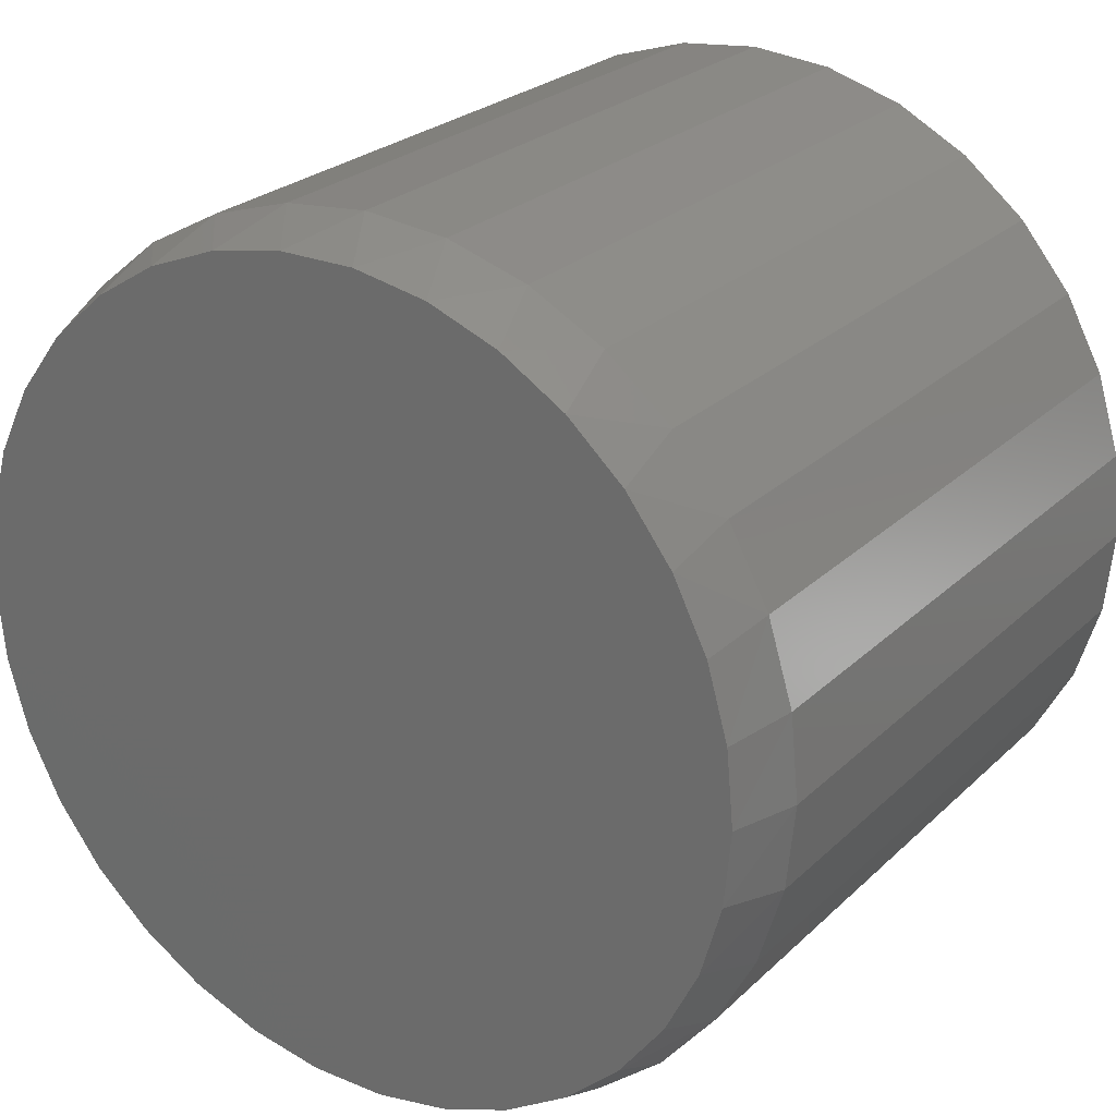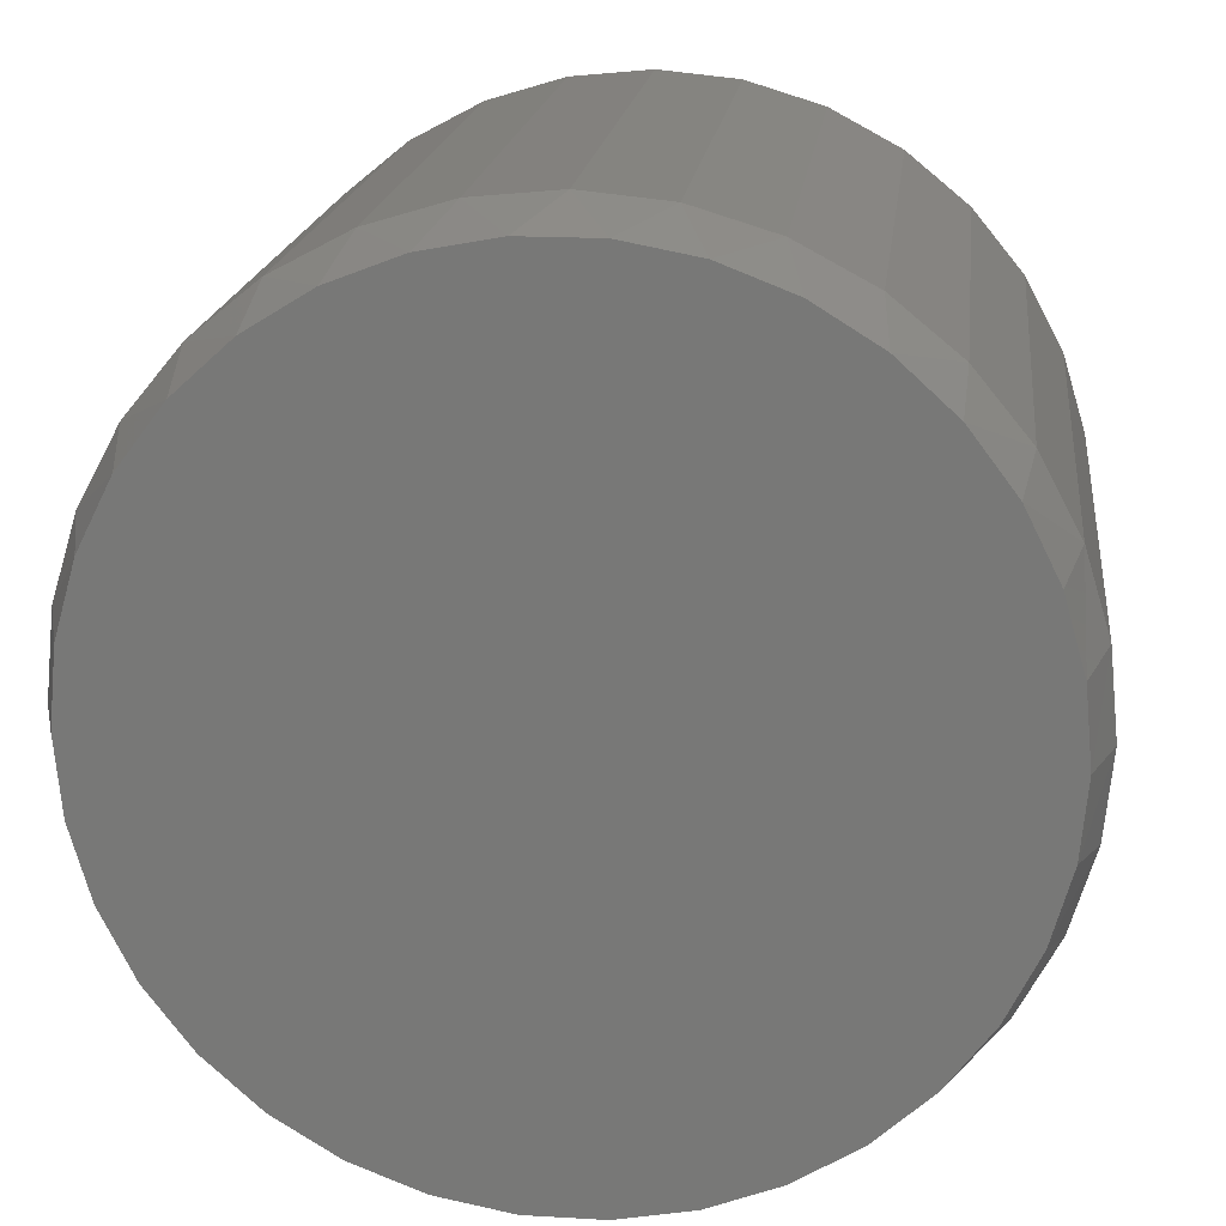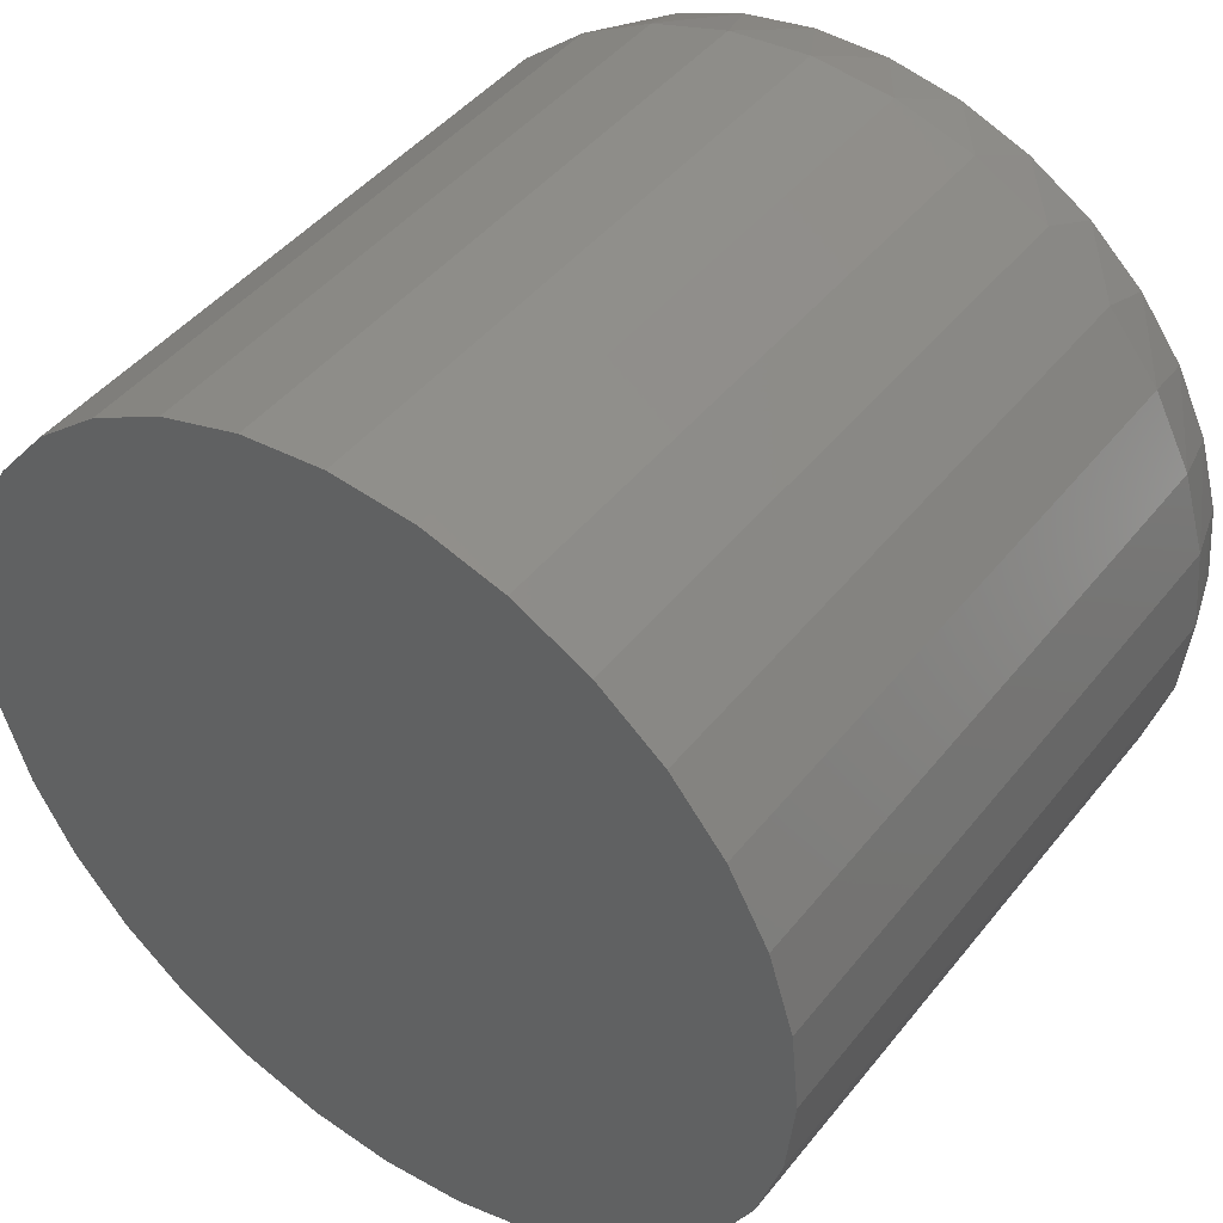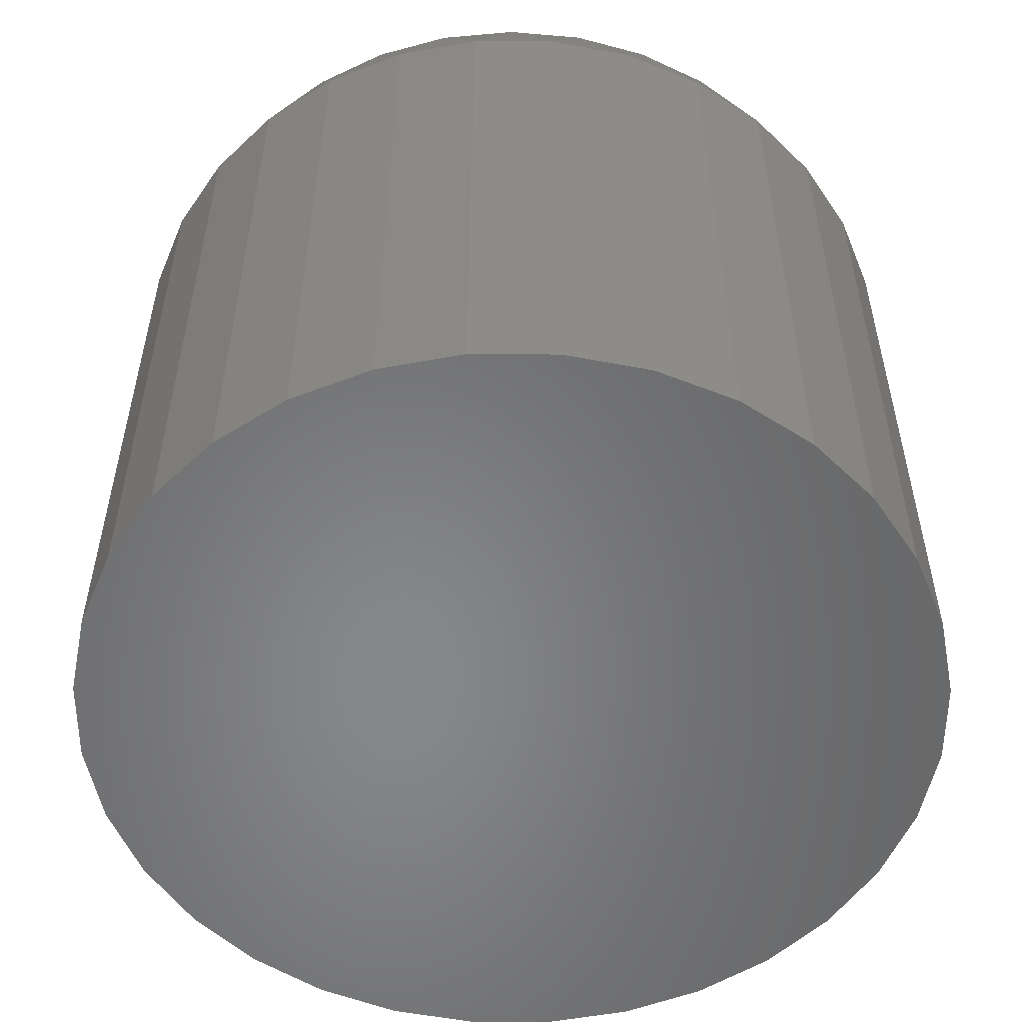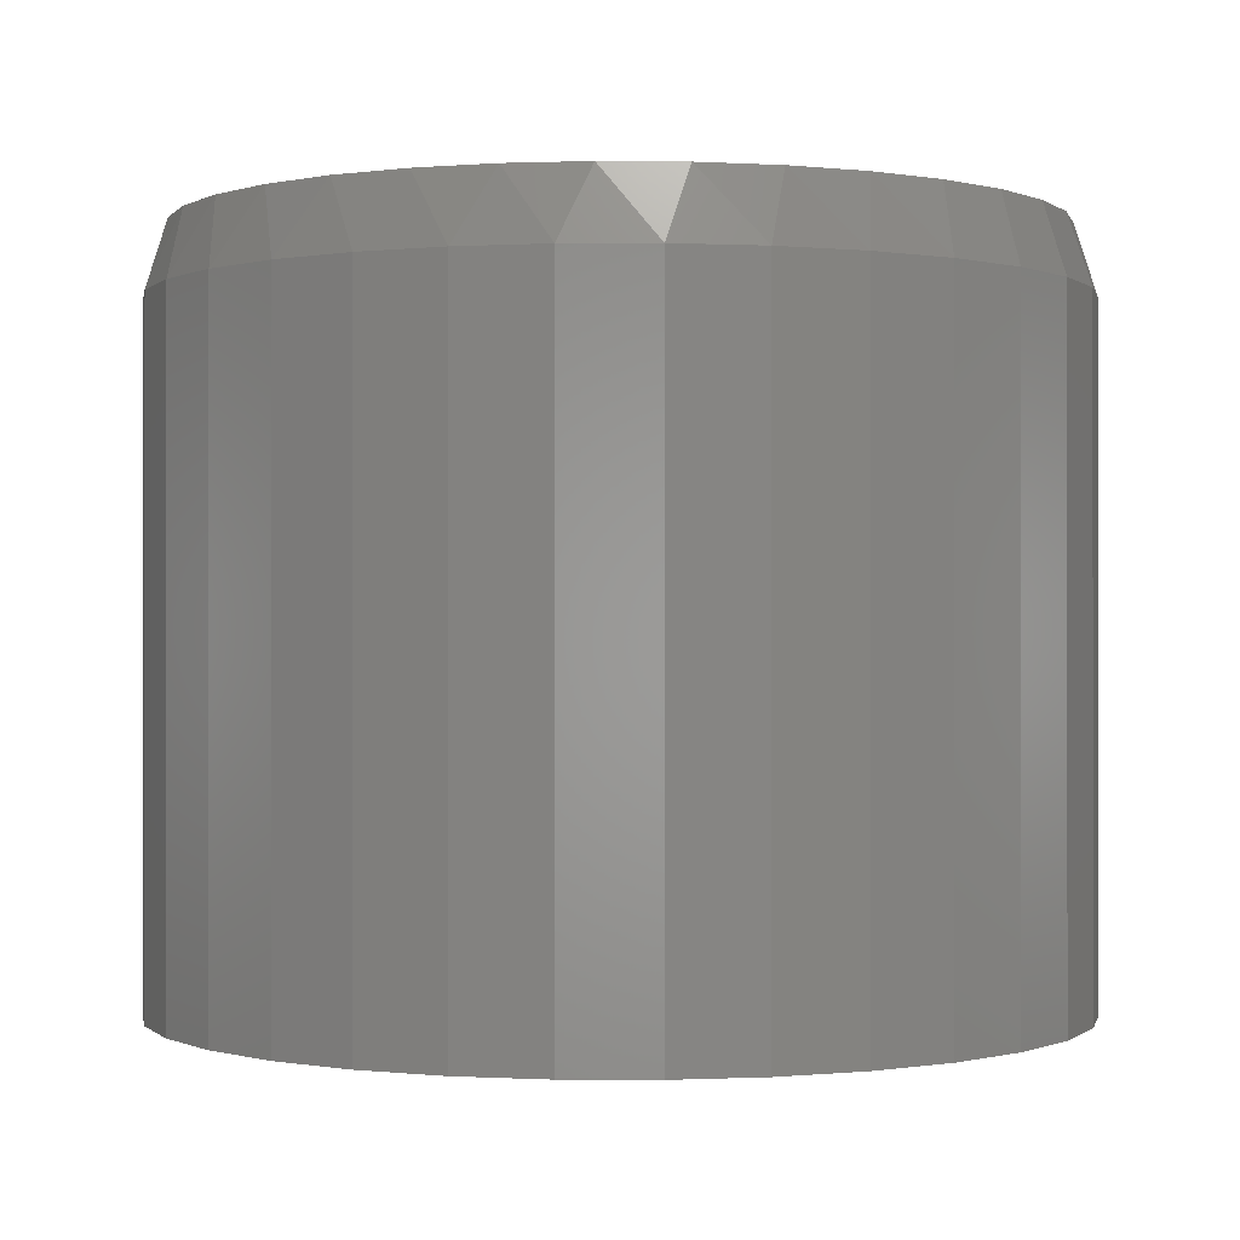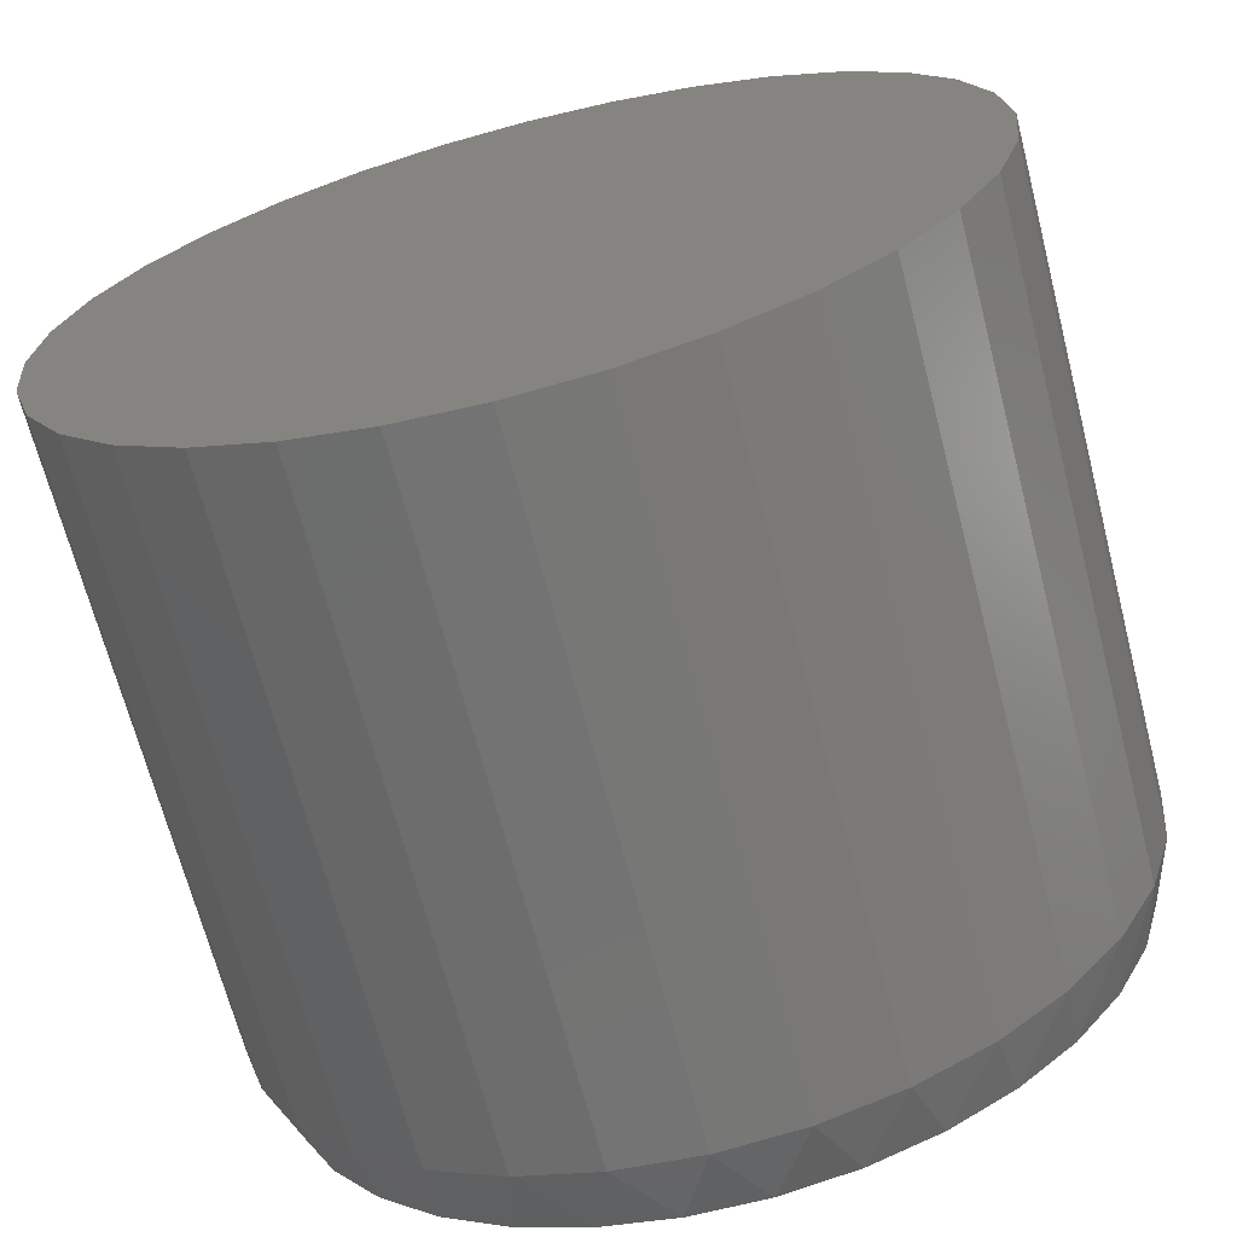
<metadata>
{"format":"stl","ext":"stl","renderer":"f3d","projection":"perspective","resolution":1024,"background":"white","views":[{"elev":25.0,"azim":34.0,"up":"+Y"},{"elev":18.1,"azim":6.5,"up":"+Y"},{"elev":44.9,"azim":-144.2,"up":"+Y"},{"elev":-54.1,"azim":5.4,"up":"+Z"},{"elev":-0.2,"azim":29.2,"up":"+Z"},{"elev":-67.7,"azim":-165.5,"up":"+Y"}]}
</metadata>
<code>
# stl→obj: 98 verts, 192 faces
v 0.4769 0.1458 0.25
v 0.4503 0.1458 0.25
v 0.4241 0.1409 0.25
v 0.503 0.1409 0.25
v 0.3993 0.1313 0.25
v 0.5278 0.1313 0.25
v 0.5278 -0.1268 0.25
v 0.4241 -0.1364 0.25
v 0.503 -0.1364 0.25
v 0.4503 -0.1413 0.25
v 0.4769 -0.1413 0.25
v 0.5504 0.1173 0.25
v 0.3767 0.1173 0.25
v 0.5701 0.09934 0.25
v 0.357 0.09934 0.25
v 0.5861 0.07811 0.25
v 0.341 0.07811 0.25
v 0.598 0.0543 0.25
v 0.3291 0.0543 0.25
v 0.6053 0.02871 0.25
v 0.3219 0.02871 0.25
v 0.6077 0.00222 0.25
v 0.3194 0.002219 0.25
v 0.6053 -0.02427 0.25
v 0.3219 -0.02427 0.25
v 0.598 -0.04986 0.25
v 0.3291 -0.04986 0.25
v 0.5861 -0.07367 0.25
v 0.341 -0.07367 0.25
v 0.5701 -0.0949 0.25
v 0.357 -0.0949 0.25
v 0.5504 -0.1128 0.25
v 0.3767 -0.1128 0.25
v 0.3993 -0.1268 0.25
v 0.6155 0.00222 0
v 0.6155 0.00222 0.2266
v 0.6126 -0.02743 0
v 0.6126 -0.02743 0.2266
v 0.604 -0.05594 0
v 0.604 -0.05594 0.2266
v 0.5899 -0.08221 0
v 0.5899 -0.08221 0.2266
v 0.571 -0.1052 0
v 0.571 -0.1052 0.2266
v 0.548 -0.1241 0
v 0.548 -0.1241 0.2266
v 0.5217 -0.1382 0
v 0.5217 -0.1382 0.2266
v 0.4932 -0.1468 0
v 0.4932 -0.1468 0.2266
v 0.4636 -0.1498 0
v 0.4636 -0.1498 0.2266
v 0.4339 -0.1468 0
v 0.4339 -0.1468 0.2266
v 0.4054 -0.1382 0
v 0.4054 -0.1382 0.2266
v 0.3791 -0.1241 0
v 0.3791 -0.1241 0.2266
v 0.3561 -0.1052 0
v 0.3561 -0.1052 0.2266
v 0.3372 -0.08221 0
v 0.3372 -0.08221 0.2266
v 0.3232 -0.05594 0
v 0.3232 -0.05594 0.2266
v 0.3145 -0.02743 0
v 0.3145 -0.02743 0.2266
v 0.3116 0.00222 0
v 0.3116 0.00222 0.2266
v 0.3145 0.03187 0
v 0.3145 0.03187 0.2266
v 0.3232 0.06038 0
v 0.3232 0.06038 0.2266
v 0.3372 0.08665 0
v 0.3372 0.08665 0.2266
v 0.3561 0.1097 0
v 0.3561 0.1097 0.2266
v 0.3791 0.1286 0
v 0.3791 0.1286 0.2266
v 0.4054 0.1426 0
v 0.4054 0.1426 0.2266
v 0.4339 0.1513 0
v 0.4339 0.1513 0.2266
v 0.4636 0.1542 0
v 0.4636 0.1542 0.2266
v 0.4932 0.1513 0
v 0.4932 0.1513 0.2266
v 0.5217 0.1426 0
v 0.5217 0.1426 0.2266
v 0.548 0.1286 0
v 0.548 0.1286 0.2266
v 0.571 0.1097 0
v 0.571 0.1097 0.2266
v 0.5899 0.08665 0
v 0.5899 0.08665 0.2266
v 0.604 0.06038 0
v 0.604 0.06038 0.2266
v 0.6126 0.03187 0
v 0.6126 0.03187 0.2266
f 1 2 3
f 1 3 4
f 4 3 5
f 4 5 6
f 7 8 9
f 9 8 10
f 9 10 11
f 6 5 12
f 12 5 13
f 12 13 14
f 14 13 15
f 14 15 16
f 16 15 17
f 16 17 18
f 18 17 19
f 18 19 20
f 20 19 21
f 20 21 22
f 22 21 23
f 22 23 24
f 24 23 25
f 24 25 26
f 26 25 27
f 26 27 28
f 28 27 29
f 28 29 30
f 30 29 31
f 30 31 32
f 32 31 33
f 32 33 7
f 7 33 34
f 7 34 8
f 35 36 37
f 37 36 38
f 37 38 39
f 39 38 40
f 39 40 41
f 41 40 42
f 41 42 43
f 43 42 44
f 43 44 45
f 45 44 46
f 45 46 47
f 47 46 48
f 47 48 49
f 49 48 50
f 49 50 51
f 51 50 52
f 51 52 53
f 53 52 54
f 53 54 55
f 55 54 56
f 55 56 57
f 57 56 58
f 57 58 59
f 59 58 60
f 59 60 61
f 61 60 62
f 61 62 63
f 63 62 64
f 63 64 65
f 65 64 66
f 65 66 67
f 67 66 68
f 67 68 69
f 69 68 70
f 69 70 71
f 71 70 72
f 71 72 73
f 73 72 74
f 73 74 75
f 75 74 76
f 75 76 77
f 77 76 78
f 77 78 79
f 79 78 80
f 79 80 81
f 81 80 82
f 81 82 83
f 83 82 84
f 83 84 85
f 85 84 86
f 85 86 87
f 87 86 88
f 87 88 89
f 89 88 90
f 89 90 91
f 91 90 92
f 91 92 93
f 93 92 94
f 93 94 95
f 95 94 96
f 95 96 97
f 97 96 98
f 97 98 35
f 35 98 36
f 96 94 16
f 94 92 14
f 16 94 14
f 92 90 12
f 14 92 12
f 90 88 6
f 12 90 6
f 88 86 4
f 6 88 4
f 86 84 1
f 4 86 1
f 3 2 82
f 2 84 82
f 1 84 2
f 5 3 80
f 3 82 80
f 13 5 78
f 5 80 78
f 15 13 76
f 13 78 76
f 74 17 15
f 15 76 74
f 17 74 72
f 17 72 19
f 19 72 70
f 19 70 21
f 21 70 68
f 21 68 23
f 16 18 96
f 96 18 20
f 96 20 98
f 98 20 22
f 98 22 36
f 64 62 29
f 62 60 31
f 29 62 31
f 60 58 33
f 31 60 33
f 58 56 34
f 33 58 34
f 56 54 8
f 34 56 8
f 54 52 10
f 8 54 10
f 9 11 50
f 11 52 50
f 10 52 11
f 7 9 48
f 9 50 48
f 32 7 46
f 7 48 46
f 30 32 44
f 32 46 44
f 42 28 30
f 30 44 42
f 28 42 40
f 28 40 26
f 26 40 38
f 26 38 24
f 24 38 36
f 24 36 22
f 29 27 64
f 64 27 25
f 64 25 66
f 66 25 23
f 66 23 68
f 83 85 81
f 79 81 85
f 87 79 85
f 49 53 47
f 51 53 49
f 53 55 47
f 47 55 57
f 47 57 45
f 45 57 59
f 45 59 43
f 43 59 61
f 43 61 41
f 41 61 63
f 41 63 39
f 39 63 65
f 39 65 37
f 37 65 67
f 37 67 35
f 35 67 69
f 35 69 97
f 97 69 71
f 97 71 95
f 95 71 73
f 95 73 93
f 93 73 75
f 93 75 91
f 91 75 77
f 91 77 89
f 89 77 79
f 89 79 87

</code>
